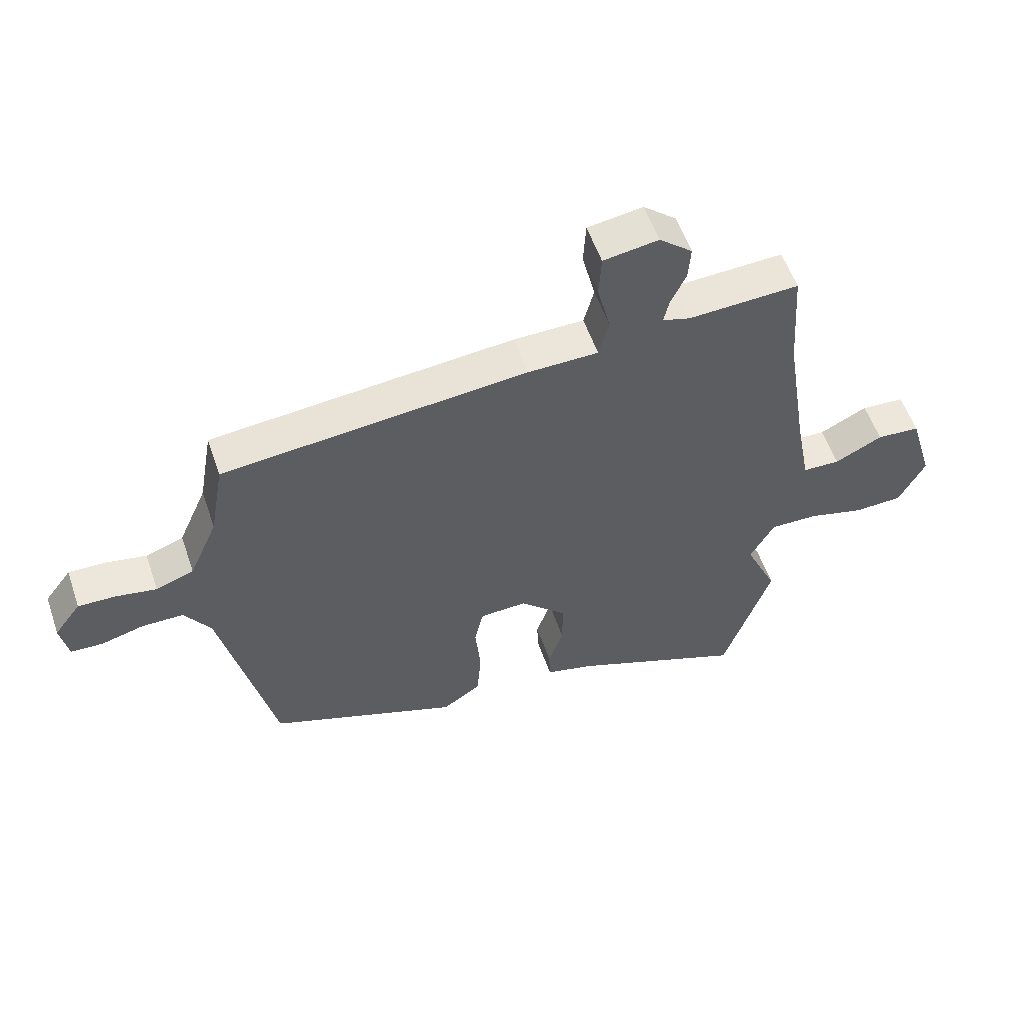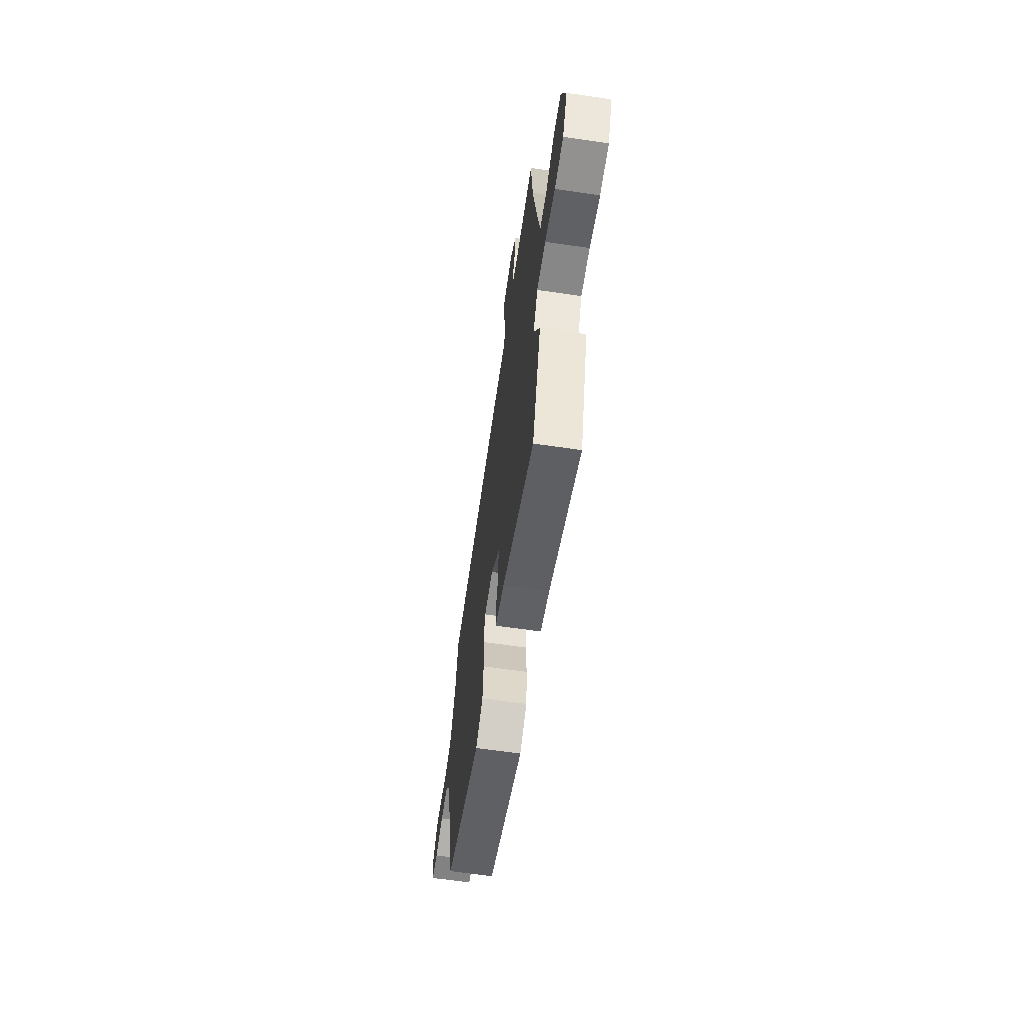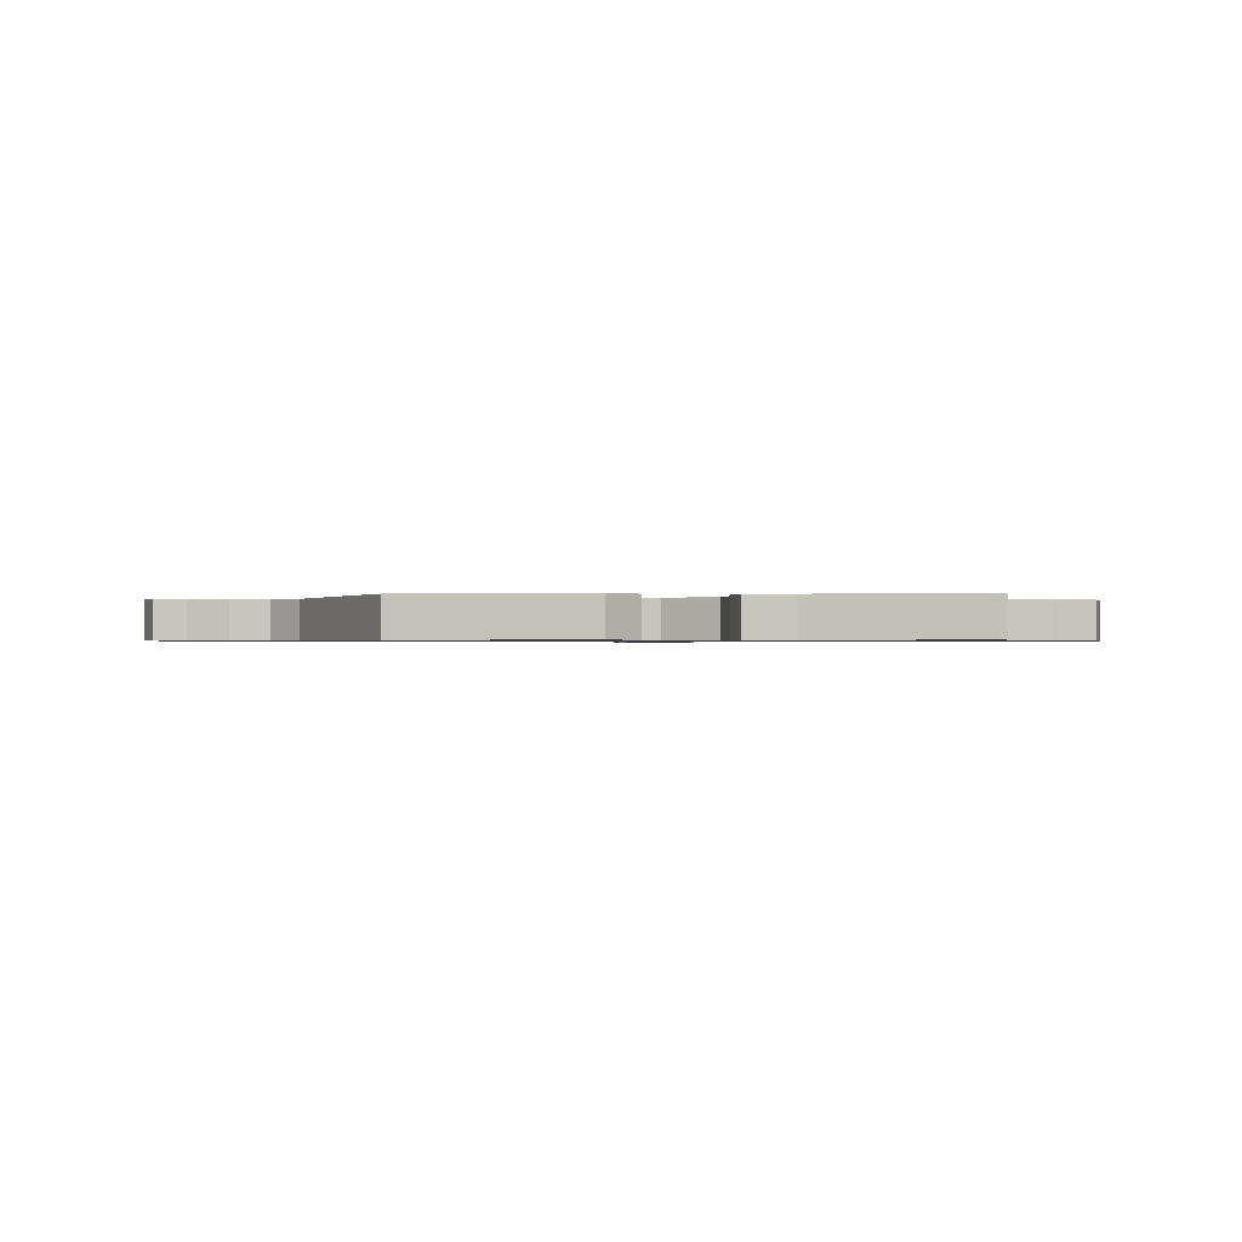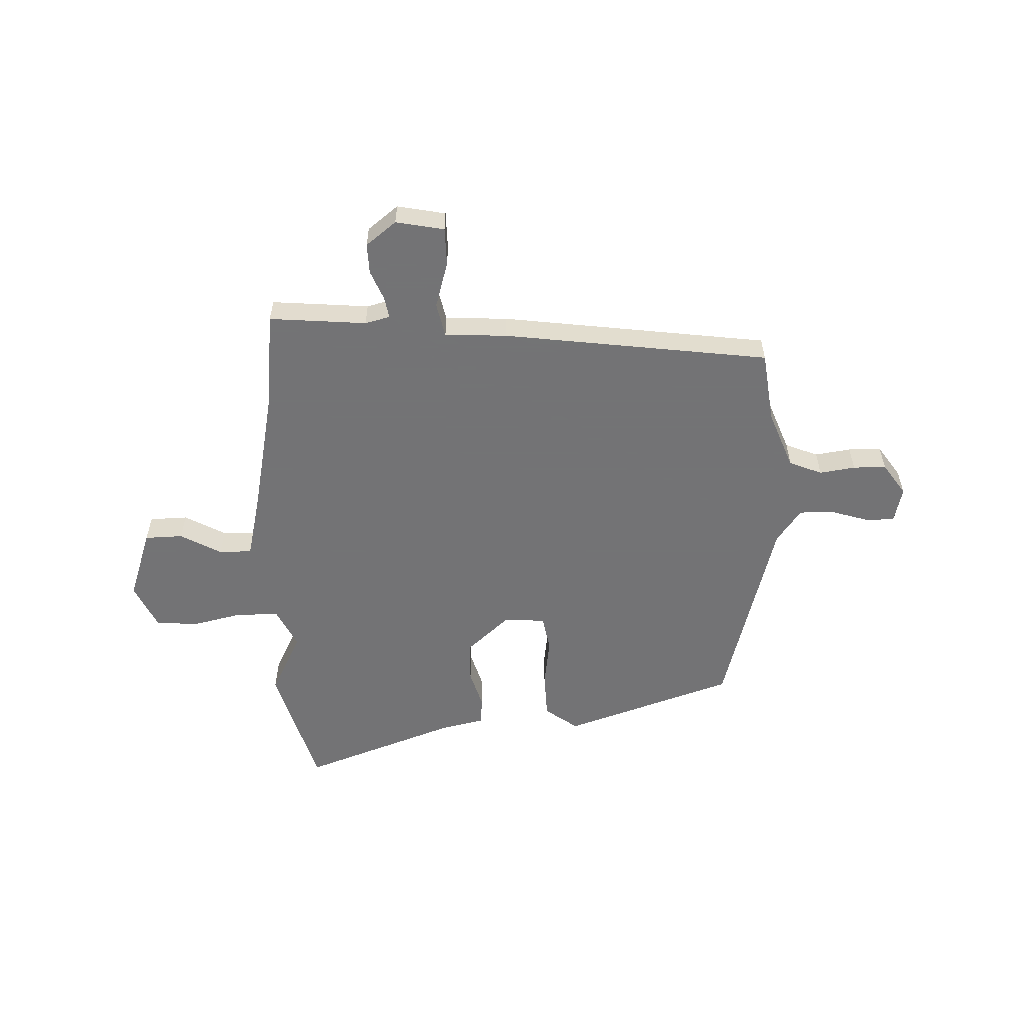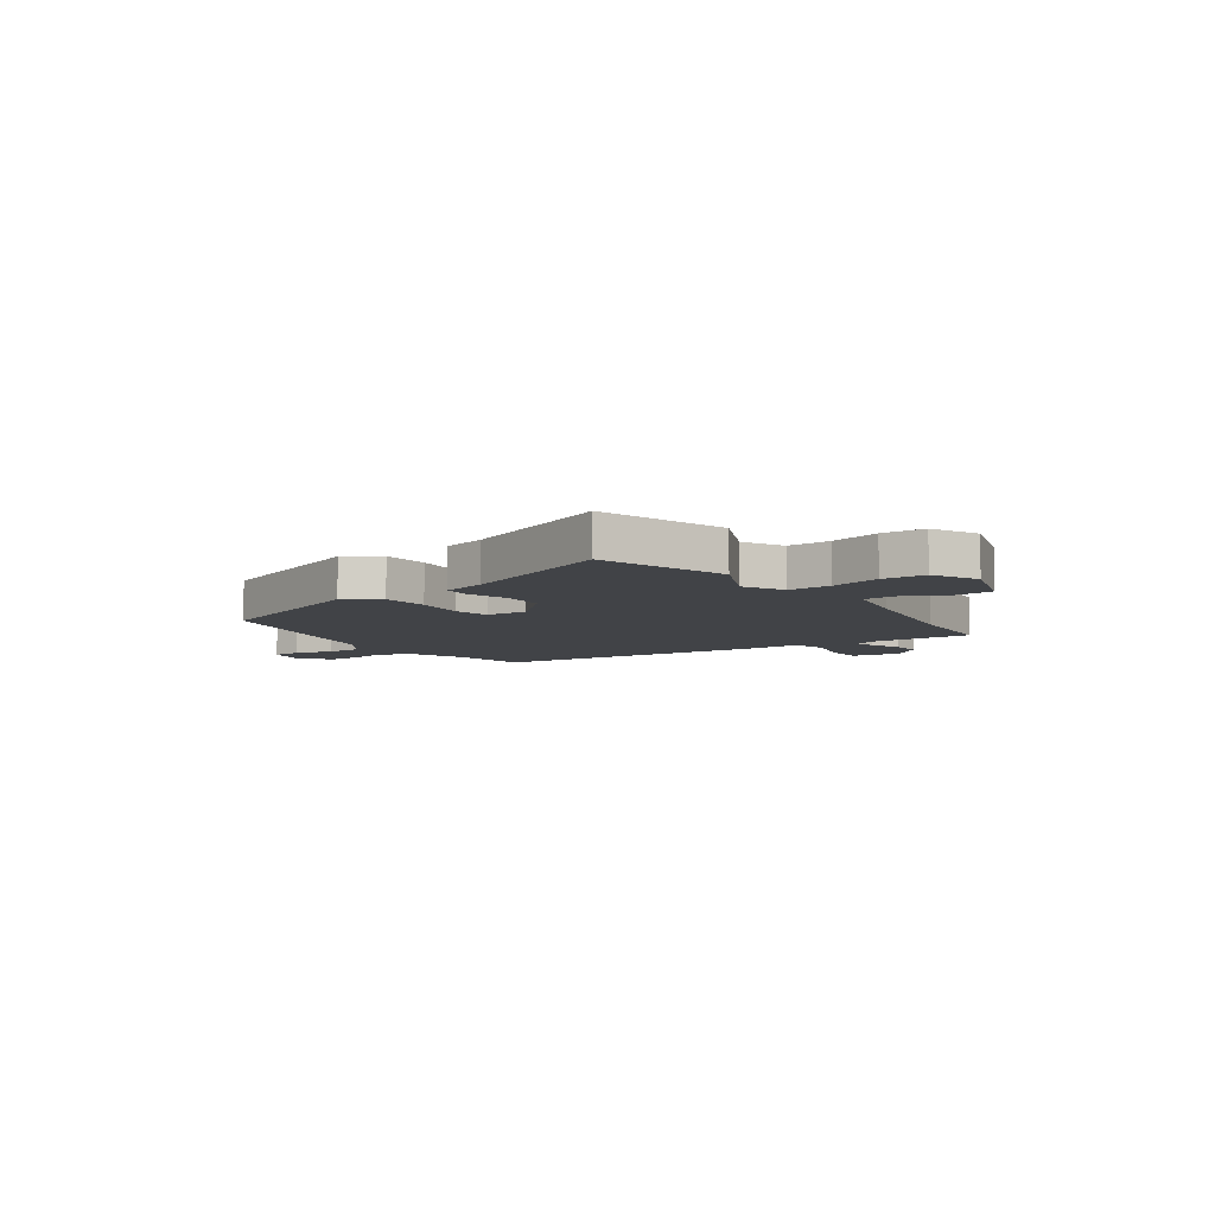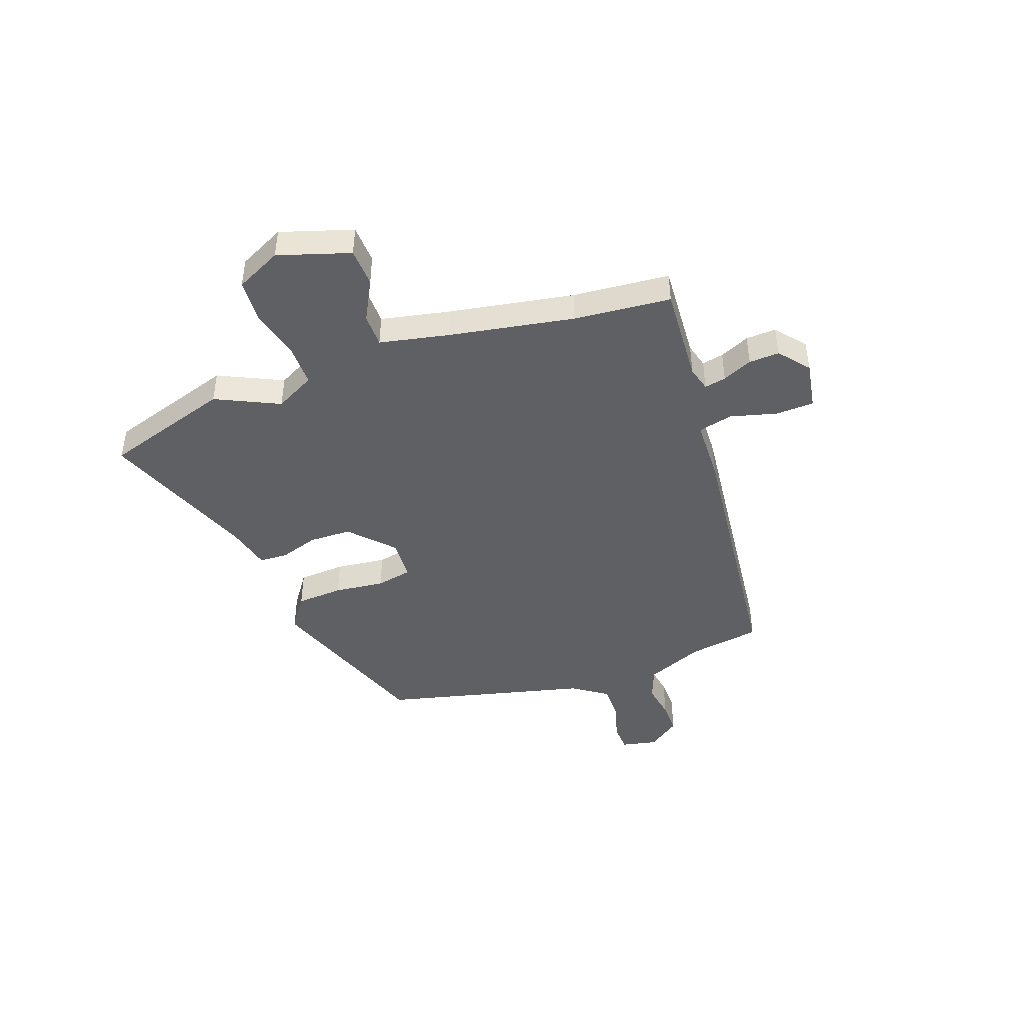
<metadata>
{"format":"obj","ext":"obj","renderer":"f3d","projection":"perspective","resolution":1024,"background":"white","views":[{"elev":56.1,"azim":161.1,"up":"+Z"},{"elev":-64.0,"azim":-98.4,"up":"+Z"},{"elev":-0.7,"azim":167.5,"up":"+Y"},{"elev":-56.0,"azim":-0.4,"up":"+Y"},{"elev":-7.3,"azim":-145.7,"up":"+Y"},{"elev":-44.5,"azim":-71.3,"up":"+Y"}]}
</metadata>
<code>
v 0.449 0.07 -0.365
v 0.127 0.07 -0.489
v 0.062 0.07 -0.445
v 0.055 0.07 -0.356
v 0.064 0.07 -0.26
v 0.049 0.07 -0.192
v -0.03 0.07 -0.189
v -0.109 0.07 -0.266
v -0.109 0.07 -0.347
v -0.084 0.07 -0.42
v -0.086 0.07 -0.474
v -0.169 0.07 -0.496
v -0.461 0.07 -0.616
v -0.542 0.07 -0.375
v -0.487 0.07 -0.253
v -0.528 0.07 -0.178
v -0.609 0.07 -0.18
v -0.704 0.07 -0.206
v -0.786 0.07 -0.203
v -0.83 0.07 -0.117
v -0.789 0.07 0.021
v -0.716 0.07 0.026
v -0.636 0.07 -0.014
v -0.573 0.07 -0.012
v -0.548 0.07 0.12
v -0.51 0.07 0.359
v -0.497 0.07 0.544
v -0.31 0.07 0.536
v -0.263 0.07 0.55
v -0.272 0.07 0.591
v -0.298 0.07 0.647
v -0.302 0.07 0.705
v -0.246 0.07 0.753
v -0.153 0.07 0.739
v -0.149 0.07 0.666
v -0.171 0.07 0.576
v -0.154 0.07 0.511
v -0.035 0.07 0.51
v 0.478 0.07 0.464
v 0.502 0.07 0.327
v 0.55 0.07 0.217
v 0.614 0.07 0.194
v 0.682 0.07 0.207
v 0.745 0.07 0.209
v 0.79 0.07 0.149
v 0.777 0.07 0.08
v 0.723 0.07 0.077
v 0.651 0.07 0.096
v 0.582 0.07 0.095
v 0.538 0.07 0.028
v 0.449 0 -0.365
v 0.127 0 -0.489
v 0.062 0 -0.445
v 0.055 0 -0.356
v 0.064 0 -0.26
v 0.049 0 -0.192
v -0.03 0 -0.189
v -0.109 0 -0.266
v -0.109 0 -0.347
v -0.084 0 -0.42
v -0.086 0 -0.474
v -0.169 0 -0.496
v -0.461 0 -0.616
v -0.542 0 -0.375
v -0.487 0 -0.253
v -0.528 0 -0.178
v -0.609 0 -0.18
v -0.704 0 -0.206
v -0.786 0 -0.203
v -0.83 0 -0.117
v -0.789 0 0.021
v -0.716 0 0.026
v -0.636 0 -0.014
v -0.573 0 -0.012
v -0.548 0 0.12
v -0.51 0 0.359
v -0.497 0 0.544
v -0.31 0 0.536
v -0.263 0 0.55
v -0.272 0 0.591
v -0.298 0 0.647
v -0.302 0 0.705
v -0.246 0 0.753
v -0.153 0 0.739
v -0.149 0 0.666
v -0.171 0 0.576
v -0.154 0 0.511
v -0.035 0 0.51
v 0.478 0 0.464
v 0.502 0 0.327
v 0.55 0 0.217
v 0.614 0 0.194
v 0.682 0 0.207
v 0.745 0 0.209
v 0.79 0 0.149
v 0.777 0 0.08
v 0.723 0 0.077
v 0.651 0 0.096
v 0.582 0 0.095
v 0.538 0 0.028
f 45 46 47 48
f 45 48 49
f 42 43 44 45
f 42 45 49
f 41 42 49 50
f 37 38 39 40
f 37 40 41 50
f 33 34 35 36
f 33 36 37
f 30 31 32 33
f 29 30 33 37
f 28 29 37 50
f 26 27 28 50
f 20 21 22 23
f 20 23 24
f 17 18 19 20
f 16 17 20 24
f 15 16 24 25
f 12 13 14 15
f 9 10 11 12
f 8 9 12 15
f 7 8 15 25
f 2 3 4 5
f 2 5 6
f 1 2 6
f 50 1 6
f 25 26 50
f 6 7 25 50
f 98 97 96 95
f 99 98 95
f 95 94 93 92
f 99 95 92
f 100 99 92 91
f 90 89 88 87
f 100 91 90 87
f 86 85 84 83
f 87 86 83
f 83 82 81 80
f 87 83 80 79
f 100 87 79 78
f 100 78 77 76
f 73 72 71 70
f 74 73 70
f 70 69 68 67
f 74 70 67 66
f 75 74 66 65
f 65 64 63 62
f 62 61 60 59
f 65 62 59 58
f 75 65 58 57
f 55 54 53 52
f 56 55 52
f 56 52 51
f 56 51 100
f 100 76 75
f 100 75 57 56
f 1 51 52 2
f 2 52 53 3
f 3 53 54 4
f 4 54 55 5
f 5 55 56 6
f 6 56 57 7
f 7 57 58 8
f 8 58 59 9
f 9 59 60 10
f 10 60 61 11
f 11 61 62 12
f 12 62 63 13
f 13 63 64 14
f 14 64 65 15
f 15 65 66 16
f 16 66 67 17
f 17 67 68 18
f 18 68 69 19
f 19 69 70 20
f 20 70 71 21
f 21 71 72 22
f 22 72 73 23
f 23 73 74 24
f 24 74 75 25
f 25 75 76 26
f 26 76 77 27
f 27 77 78 28
f 28 78 79 29
f 29 79 80 30
f 30 80 81 31
f 31 81 82 32
f 32 82 83 33
f 33 83 84 34
f 34 84 85 35
f 35 85 86 36
f 36 86 87 37
f 37 87 88 38
f 38 88 89 39
f 39 89 90 40
f 40 90 91 41
f 41 91 92 42
f 42 92 93 43
f 43 93 94 44
f 44 94 95 45
f 45 95 96 46
f 46 96 97 47
f 47 97 98 48
f 48 98 99 49
f 49 99 100 50
f 50 100 51 1

</code>
